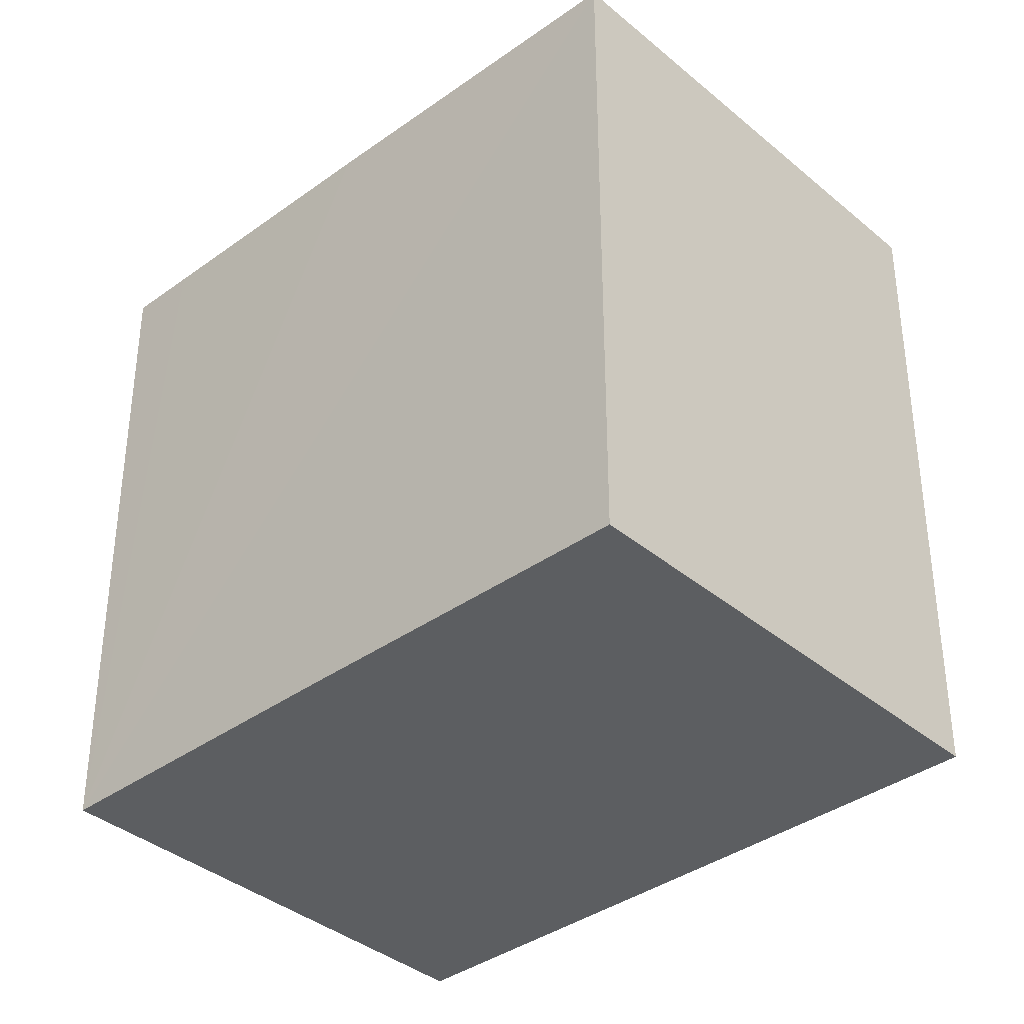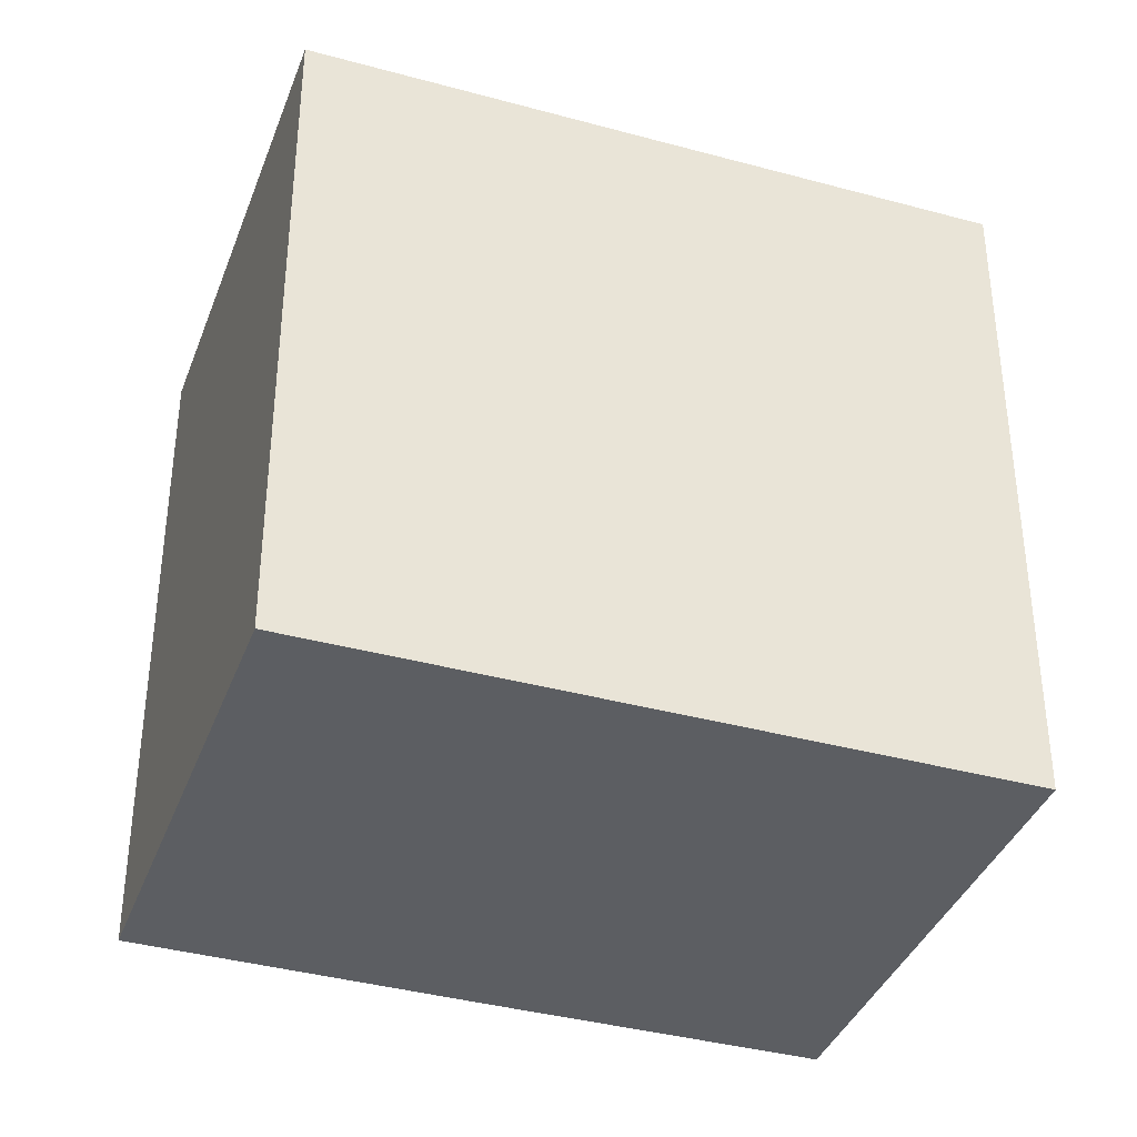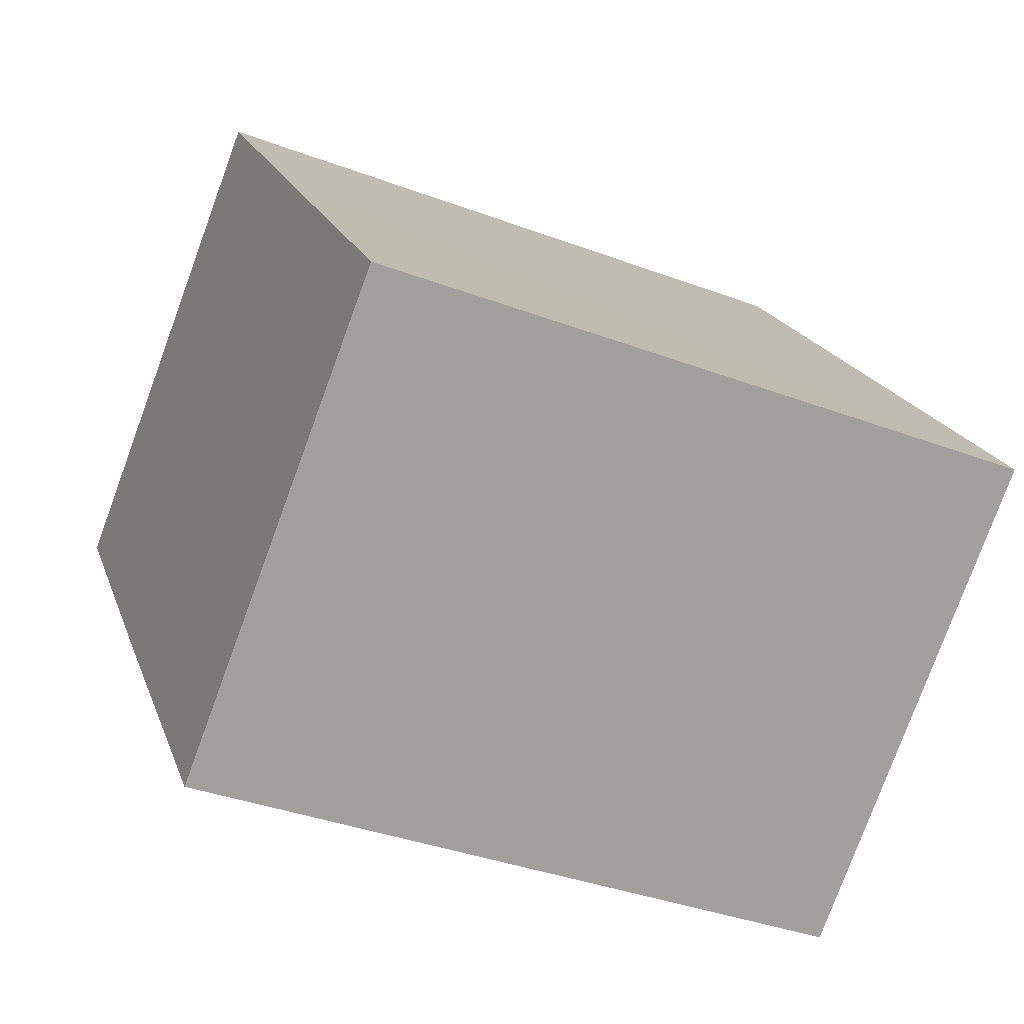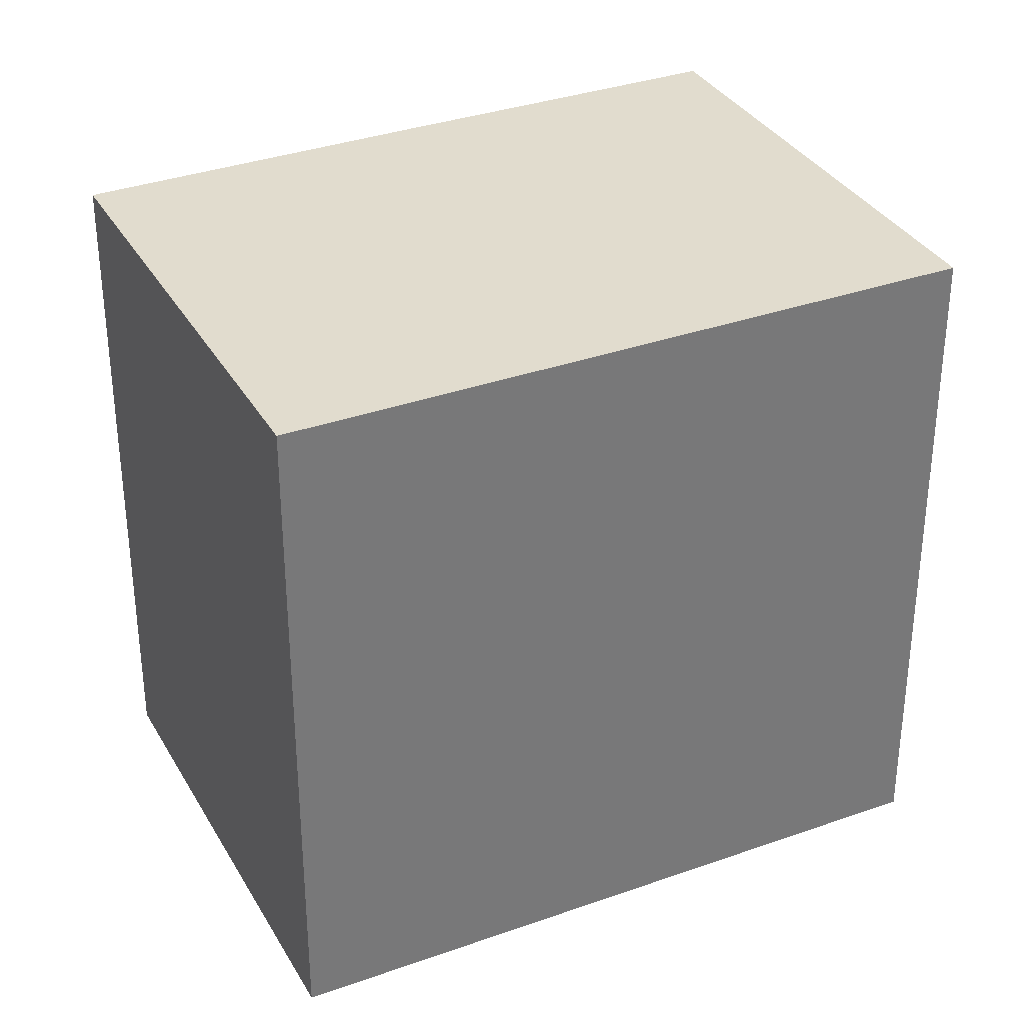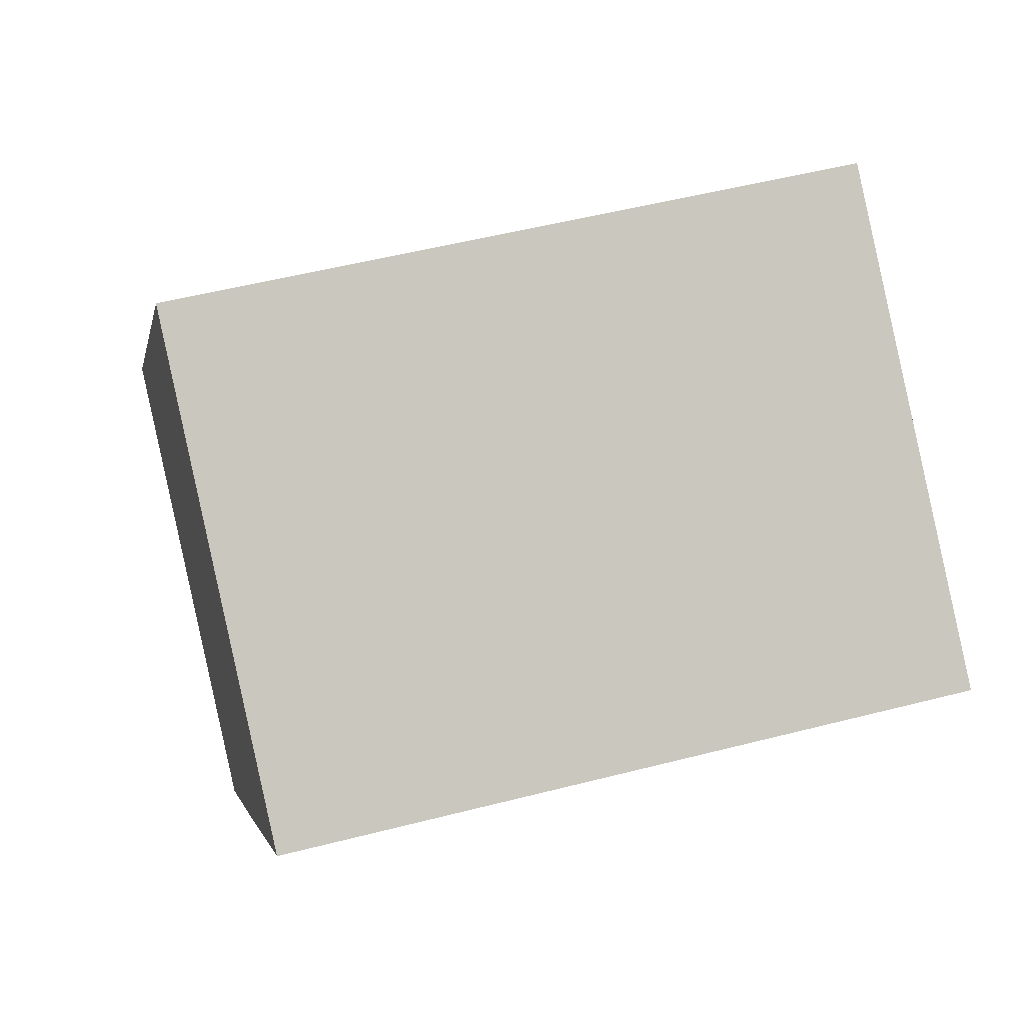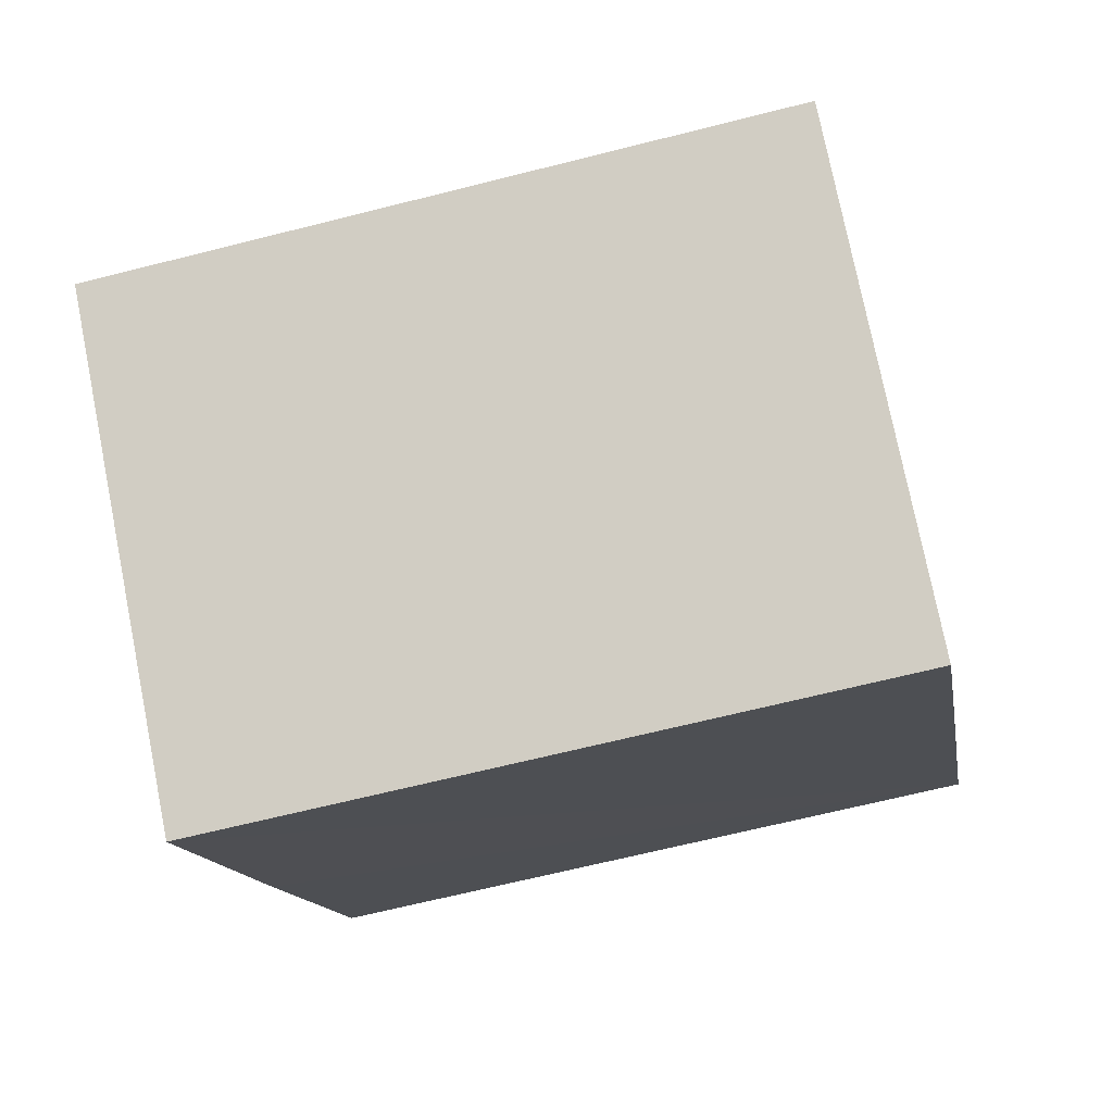
<metadata>
{"format":"obj","ext":"obj","renderer":"f3d","projection":"perspective","resolution":1024,"background":"white","views":[{"elev":-37.3,"azim":170.6,"up":"+Y"},{"elev":-37.9,"azim":-71.6,"up":"+Y"},{"elev":-37.1,"azim":-115.8,"up":"+Z"},{"elev":34.0,"azim":-78.2,"up":"+Y"},{"elev":51.8,"azim":74.4,"up":"+Z"},{"elev":-66.0,"azim":-75.7,"up":"+Z"}]}
</metadata>
<code>
v  10.35 27.9 -8.006
v  17.49 27.9 -11.88
v  16.69 27.9 -12.91
v  21.44 27.9 -6.832
v  25.73 27.9 -1.34
v  32.59 27.9 7.596
v  34.41 27.9 9.963
v  6.422 27.9 -4.968
v  28.03 27.9 14.89
v  0 27.9 1.708e-15
v  24.06 27.9 17.96
v  0.791 27.9 1.026
v  4.708 27.9 6.109
v  5.562 27.9 7.216
v  8.946 27.9 11.61
v  15.82 27.9 20.55
v  17.63 27.9 22.92
v  0 0 0
v  17.63 -1.404e-15 22.92
v  0.791 -6.282e-17 1.026
v  4.708 -3.741e-16 6.109
v  5.562 -4.419e-16 7.216
v  8.946 -7.107e-16 11.61
v  15.82 -1.259e-15 20.55
v  34.41 -6.101e-16 9.963
v  28.03 -9.116e-16 14.89
v  24.06 -1.1e-15 17.96
v  16.69 7.905e-16 -12.91
v  32.59 -4.651e-16 7.596
v  17.49 7.274e-16 -11.88
v  25.73 8.205e-17 -1.34
v  21.44 4.183e-16 -6.832
v  6.422 3.042e-16 -4.968
v  10.35 4.902e-16 -8.006
v  11.03 27.9 1.218
v  10.97 -7.244e-17 1.183
v  10.97 27.9 1.183
v  11.09 27.9 1.25
v  11.03 -7.458e-17 1.218
v  11.09 -7.654e-17 1.25
v  20.82 27.9 16.69
v  9.761 -1.394e-16 2.277
v  9.761 27.9 2.277
v  20.89 27.9 16.78
v  20.82 -1.022e-15 16.69
v  20.89 -1.027e-15 16.78
v  15.12 1.141e-16 -1.863
v  16.46 27.9 -2.914
v  15.12 27.9 -1.863
v  16.46 1.784e-16 -2.914
v  11.09 27.9 1.093
v  15.01 27.9 -1.985
v  15.01 1.215e-16 -1.985
v  11.09 -6.693e-17 1.093
v  22.3 27.9 15.68
v  26.25 27.9 12.58
v  27.75 27.9 11.41
v  22.3 -9.599e-16 15.68
v  27.75 -6.984e-16 11.41
v  26.25 -7.705e-16 12.58
v  27.72 27.9 11.36
v  27.72 -6.955e-16 11.36
v  15.07 27.9 -1.911
v  15.07 1.17e-16 -1.911
g defaultobject
f 1 2 3
f 2 1 4
f 4 1 5
f 5 1 6
f 6 1 7
f 7 1 8
f 7 8 9
f 9 8 10
f 9 10 11
f 11 10 12
f 11 12 13
f 11 13 14
f 11 14 15
f 11 15 16
f 11 16 17
f 18 12 10
f 12 18 13
f 13 18 14
f 14 18 15
f 15 18 16
f 16 18 17
f 17 18 19
f 19 18 20
f 19 20 21
f 19 21 22
f 19 22 23
f 19 23 24
f 19 11 17
f 11 19 9
f 9 19 7
f 7 19 25
f 25 19 26
f 26 19 27
f 25 6 7
f 6 25 5
f 5 25 4
f 4 25 2
f 2 25 3
f 3 25 28
f 28 25 29
f 28 29 30
f 30 29 31
f 30 31 32
f 28 1 3
f 1 28 8
f 8 28 10
f 10 28 18
f 18 28 33
f 33 28 34
f 35 36 37
f 36 35 38
f 36 38 39
f 39 38 40
f 41 42 43
f 42 41 44
f 42 44 45
f 45 44 46
f 42 38 43
f 38 42 40
f 47 48 49
f 48 47 50
f 36 51 37
f 51 36 52
f 52 36 53
f 53 36 54
f 55 46 44
f 46 55 56
f 46 56 57
f 46 57 58
f 58 57 59
f 58 59 60
f 61 59 57
f 59 61 48
f 59 48 62
f 62 48 50
f 63 47 49
f 47 63 52
f 47 52 64
f 64 52 53
f 33 20 18
f 20 33 21
f 21 33 22
f 22 33 23
f 23 33 24
f 24 33 19
f 19 33 34
f 19 34 27
f 27 34 28
f 27 28 26
f 26 28 30
f 26 30 32
f 26 32 25
f 25 32 31
f 25 31 29

</code>
